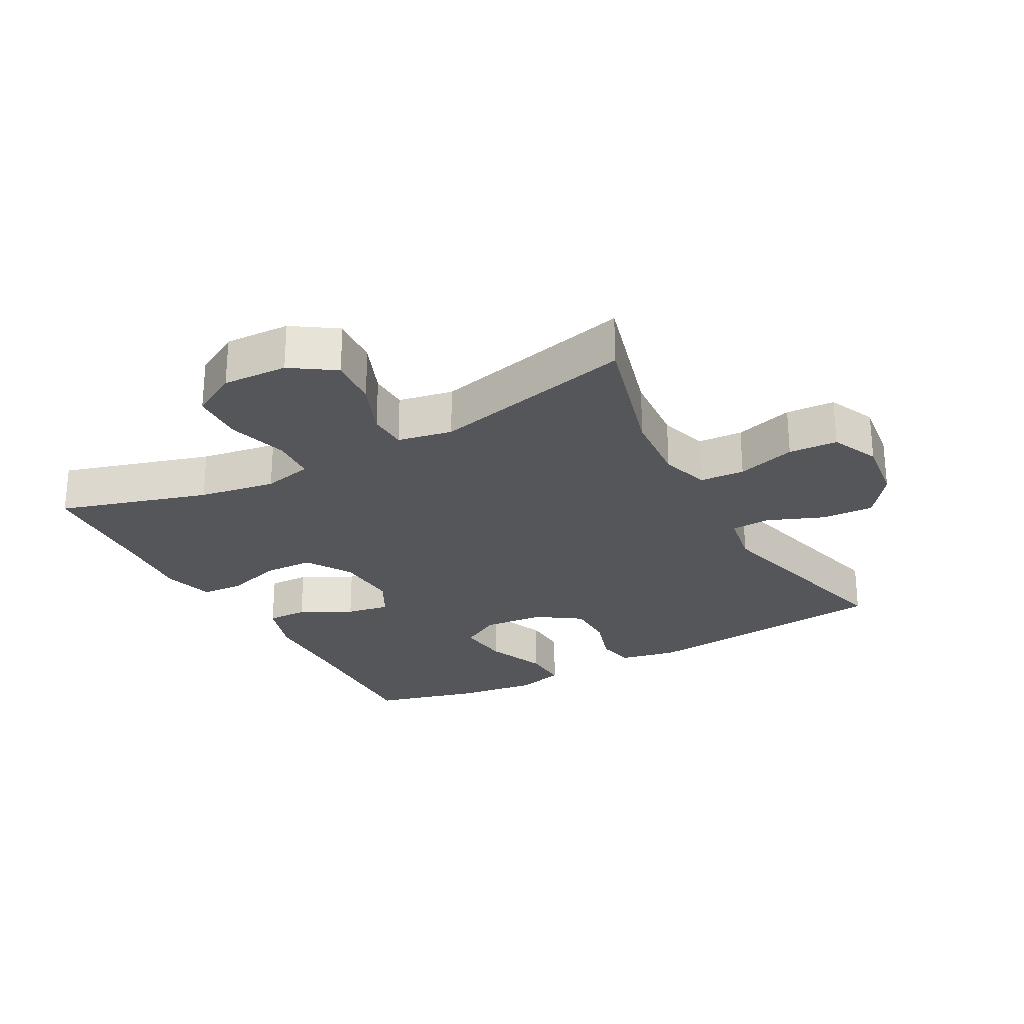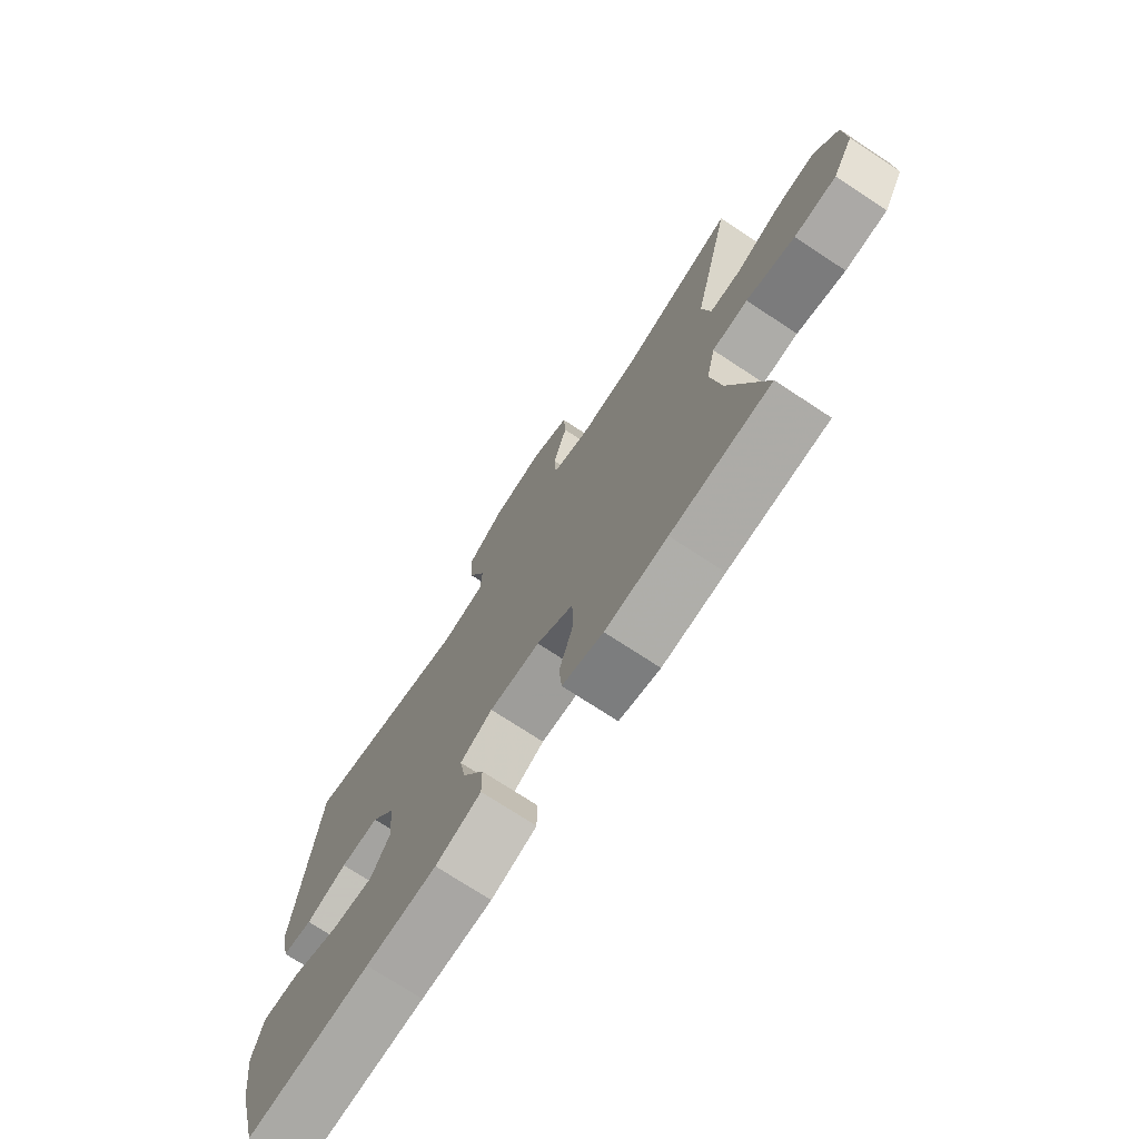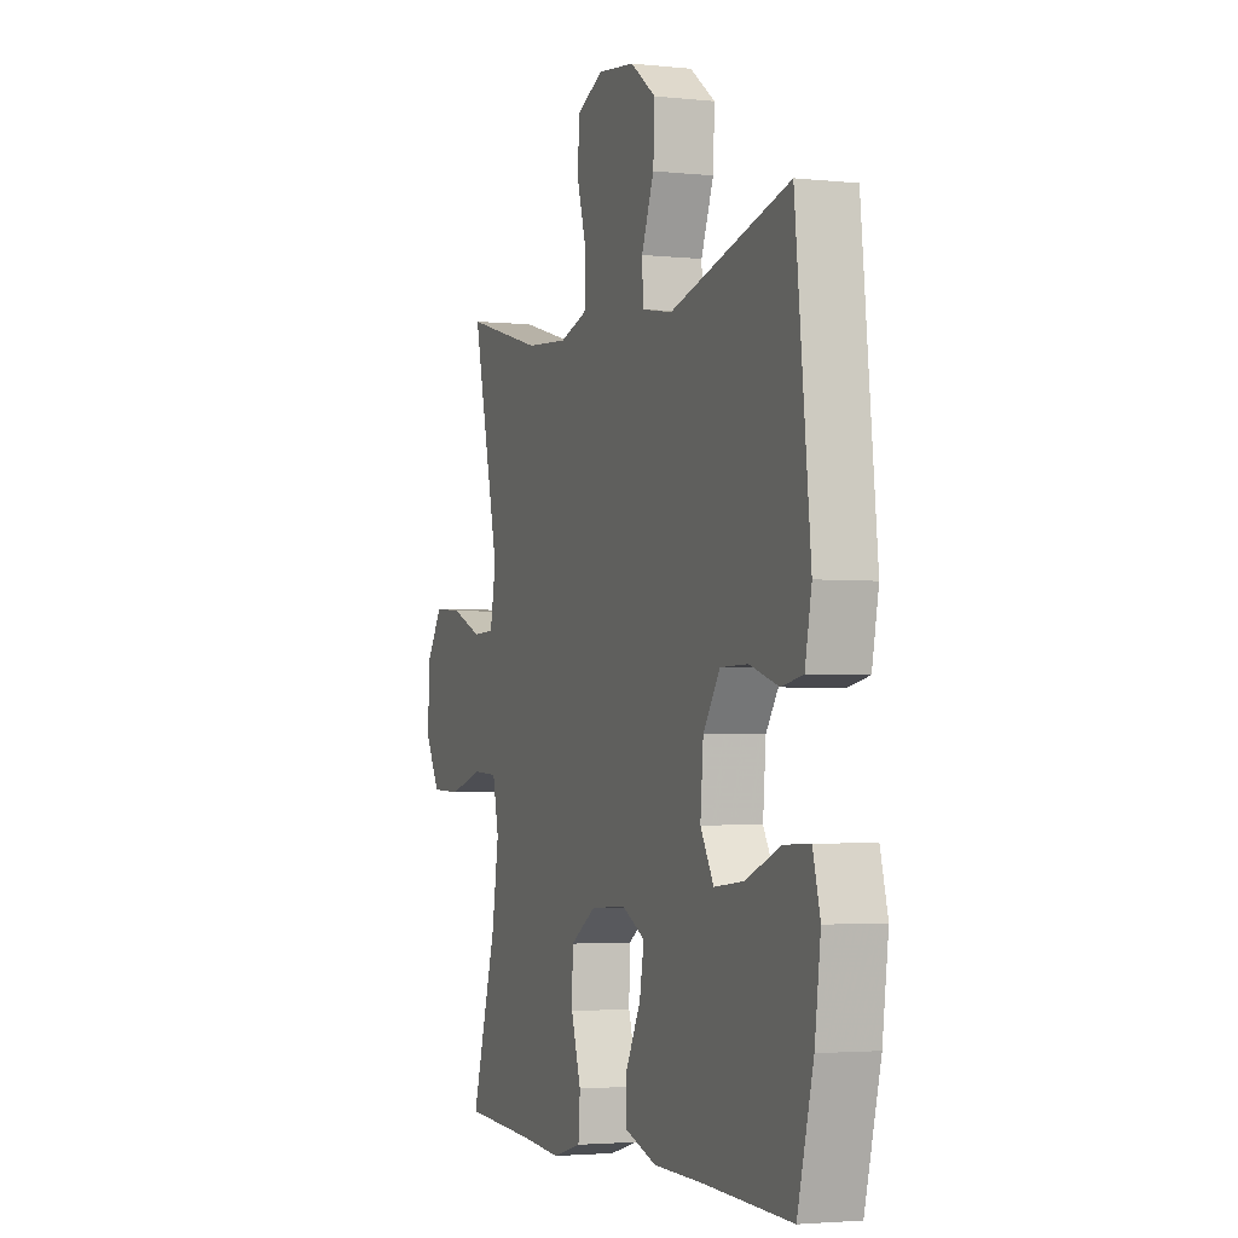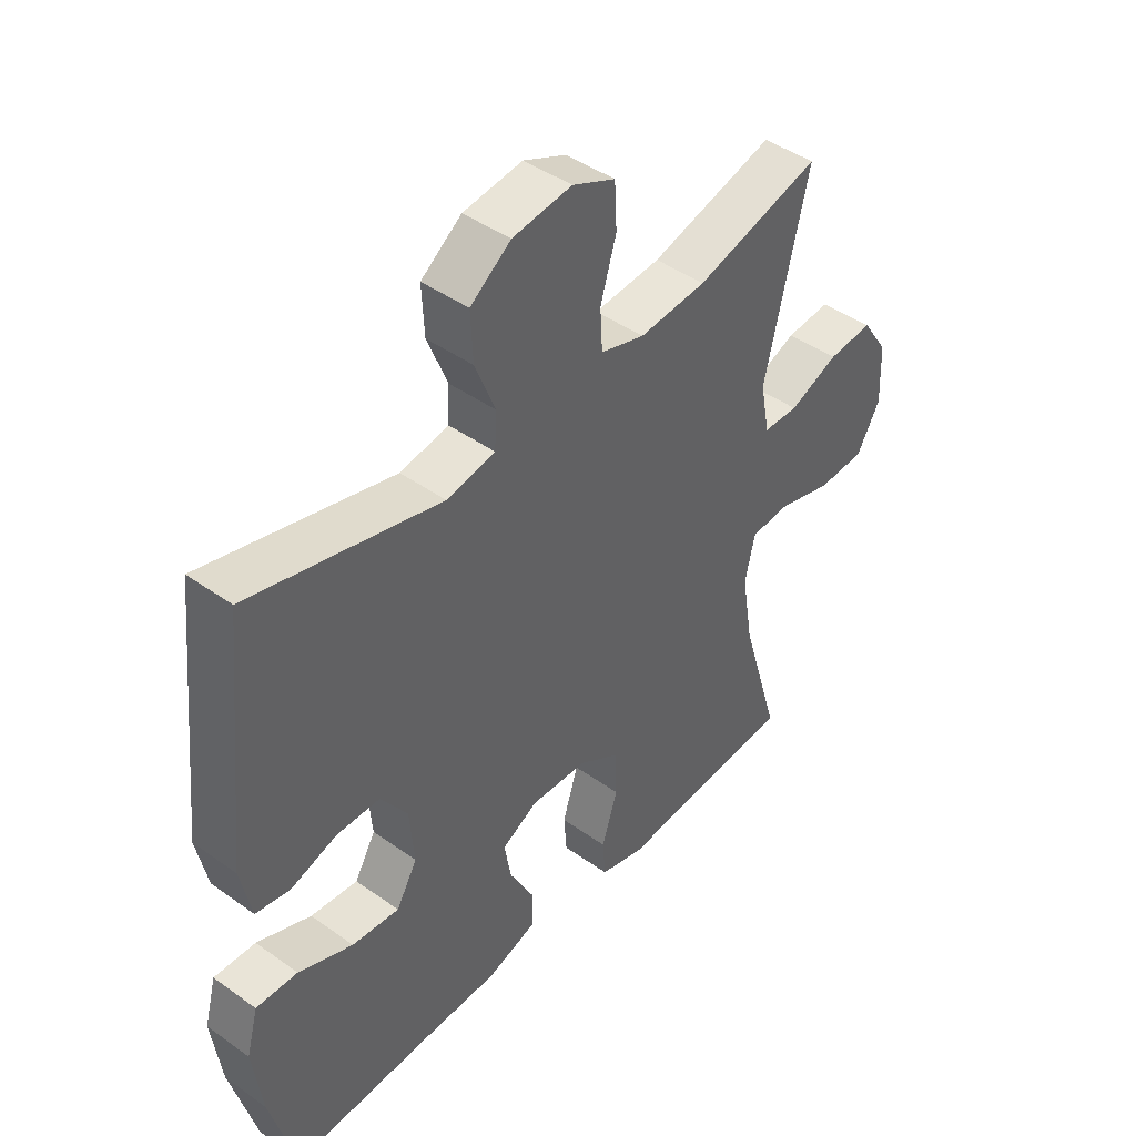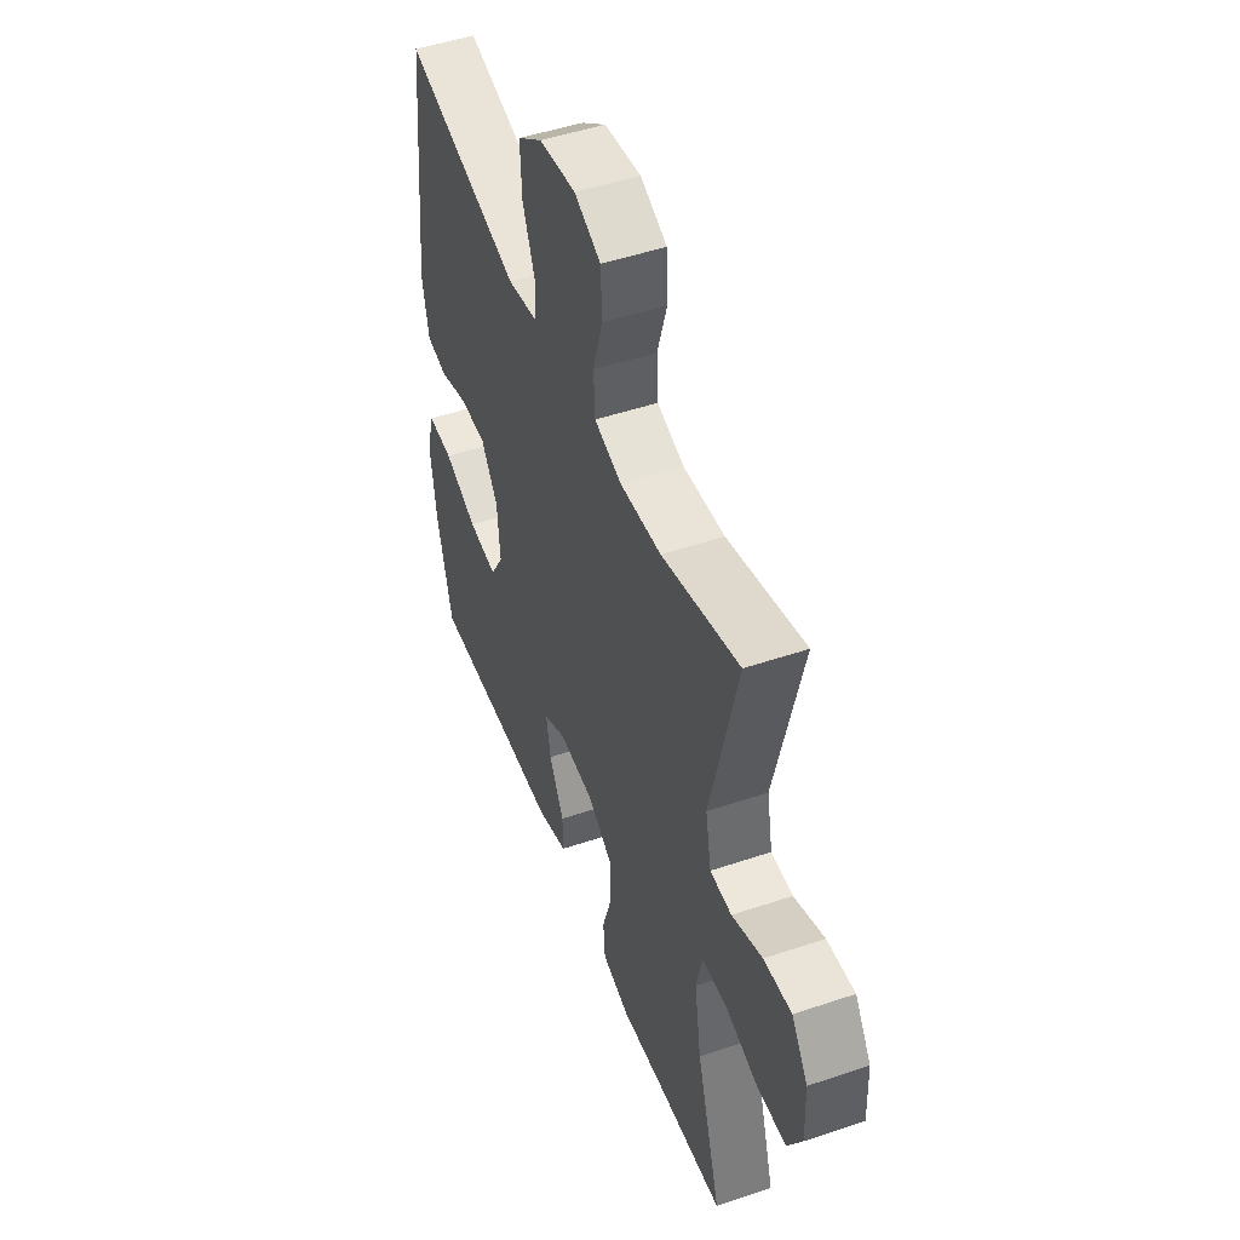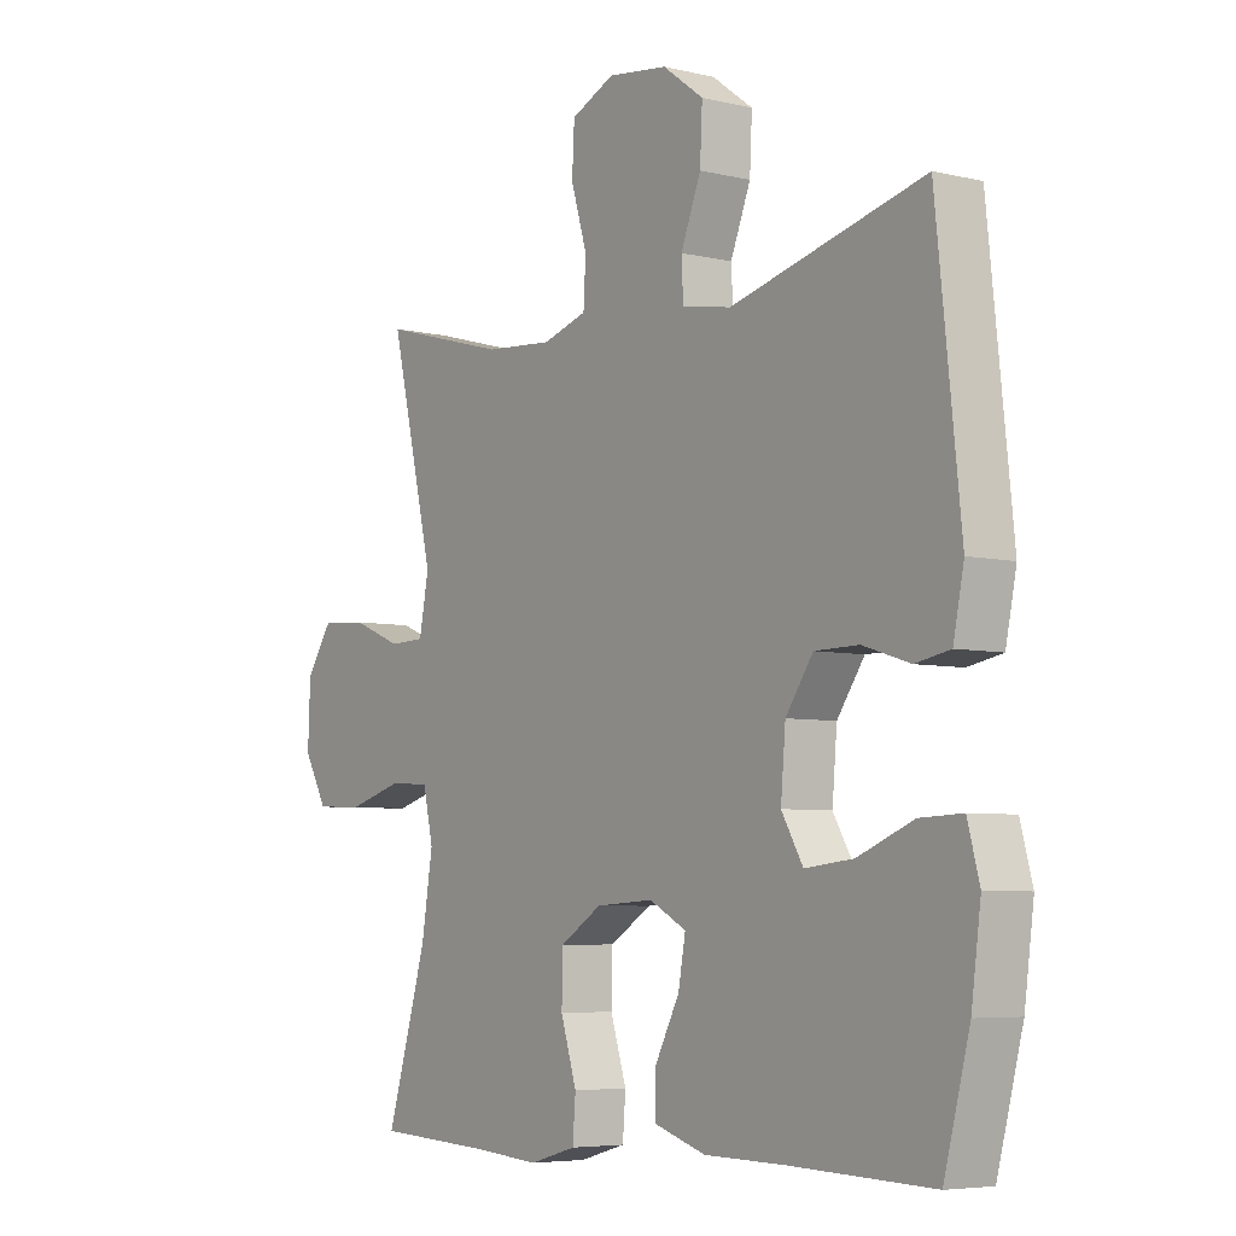
<metadata>
{"format":"obj","ext":"obj","renderer":"f3d","projection":"perspective","resolution":1024,"background":"white","views":[{"elev":-26.1,"azim":-61.4,"up":"+Y"},{"elev":-73.6,"azim":-123.3,"up":"+Z"},{"elev":-2.8,"azim":69.6,"up":"+Z"},{"elev":44.1,"azim":129.8,"up":"+Z"},{"elev":48.9,"azim":-110.6,"up":"+Z"},{"elev":-5.7,"azim":53.8,"up":"+Z"}]}
</metadata>
<code>
v -0.5 0.07 -0.5
v -0.432 0.07 -0.271
v -0.413 0.07 -0.153
v -0.43 0.07 -0.077
v -0.498 0.07 -0.073
v -0.591 0.07 -0.1
v -0.672 0.07 -0.097
v -0.712 0.07 -0.026
v -0.708 0.07 0.074
v -0.663 0.07 0.141
v -0.586 0.07 0.135
v -0.502 0.07 0.101
v -0.442 0.07 0.103
v -0.426 0.07 0.187
v -0.5 0.07 0.5
v -0.286 0.07 0.441
v -0.171 0.07 0.432
v -0.096 0.07 0.455
v -0.092 0.07 0.524
v -0.119 0.07 0.614
v -0.115 0.07 0.689
v -0.042 0.07 0.722
v 0.059 0.07 0.709
v 0.128 0.07 0.658
v 0.124 0.07 0.577
v 0.09 0.07 0.491
v 0.093 0.07 0.431
v 0.176 0.07 0.416
v 0.5 0.07 0.5
v 0.541 0.07 0.11
v 0.523 0.07 0.021
v 0.465 0.07 0.01
v 0.386 0.07 0.035
v 0.312 0.07 0.034
v 0.266 0.07 -0.033
v 0.258 0.07 -0.127
v 0.294 0.07 -0.189
v 0.375 0.07 -0.18
v 0.468 0.07 -0.142
v 0.539 0.07 -0.139
v 0.559 0.07 -0.214
v 0.543 0.07 -0.335
v 0.5 0.07 -0.5
v 0.262 0.07 -0.492
v 0.127 0.07 -0.49
v 0.04 0.07 -0.462
v 0.041 0.07 -0.399
v 0.082 0.07 -0.32
v 0.094 0.07 -0.253
v 0.032 0.07 -0.22
v -0.065 0.07 -0.226
v -0.135 0.07 -0.27
v -0.137 0.07 -0.347
v -0.11 0.07 -0.433
v -0.115 0.07 -0.497
v -0.193 0.07 -0.519
v -0.311 0.07 -0.51
v -0.5 0 -0.5
v -0.432 0 -0.271
v -0.413 0 -0.153
v -0.43 0 -0.077
v -0.498 0 -0.073
v -0.591 0 -0.1
v -0.672 0 -0.097
v -0.712 0 -0.026
v -0.708 0 0.074
v -0.663 0 0.141
v -0.586 0 0.135
v -0.502 0 0.101
v -0.442 0 0.103
v -0.426 0 0.187
v -0.5 0 0.5
v -0.286 0 0.441
v -0.171 0 0.432
v -0.096 0 0.455
v -0.092 0 0.524
v -0.119 0 0.614
v -0.115 0 0.689
v -0.042 0 0.722
v 0.059 0 0.709
v 0.128 0 0.658
v 0.124 0 0.577
v 0.09 0 0.491
v 0.093 0 0.431
v 0.176 0 0.416
v 0.5 0 0.5
v 0.541 0 0.11
v 0.523 0 0.021
v 0.465 0 0.01
v 0.386 0 0.035
v 0.312 0 0.034
v 0.266 0 -0.033
v 0.258 0 -0.127
v 0.294 0 -0.189
v 0.375 0 -0.18
v 0.468 0 -0.142
v 0.539 0 -0.139
v 0.559 0 -0.214
v 0.543 0 -0.335
v 0.5 0 -0.5
v 0.262 0 -0.492
v 0.127 0 -0.49
v 0.04 0 -0.462
v 0.041 0 -0.399
v 0.082 0 -0.32
v 0.094 0 -0.253
v 0.032 0 -0.22
v -0.065 0 -0.226
v -0.135 0 -0.27
v -0.137 0 -0.347
v -0.11 0 -0.433
v -0.115 0 -0.497
v -0.193 0 -0.519
v -0.311 0 -0.51
f 55 56 57
f 54 55 57
f 53 54 57
f 57 1 2
f 53 57 2
f 52 53 2
f 51 52 2 3
f 50 51 3 4
f 46 47 48
f 45 46 48
f 44 45 48
f 43 44 48
f 42 43 48
f 41 42 48
f 40 41 48
f 39 40 48
f 38 39 48
f 37 38 48 49
f 36 37 49 50
f 31 32 33
f 30 31 33
f 29 30 33
f 28 29 33
f 27 28 33 34
f 24 25 26
f 23 24 26
f 22 23 26
f 21 22 26
f 20 21 26
f 19 20 26
f 18 19 26 27
f 27 34 35
f 18 27 35
f 17 18 35
f 14 15 16
f 36 50 4
f 35 36 4
f 17 35 4
f 16 17 4
f 14 16 4
f 13 14 4
f 10 11 12
f 9 10 12
f 8 9 12
f 7 8 12
f 6 7 12
f 5 6 12
f 4 5 12 13
f 114 113 112
f 114 112 111
f 114 111 110
f 59 58 114
f 59 114 110
f 59 110 109
f 60 59 109 108
f 61 60 108 107
f 105 104 103
f 105 103 102
f 105 102 101
f 105 101 100
f 105 100 99
f 105 99 98
f 105 98 97
f 105 97 96
f 105 96 95
f 106 105 95 94
f 107 106 94 93
f 90 89 88
f 90 88 87
f 90 87 86
f 90 86 85
f 91 90 85 84
f 83 82 81
f 83 81 80
f 83 80 79
f 83 79 78
f 83 78 77
f 83 77 76
f 84 83 76 75
f 92 91 84
f 92 84 75
f 92 75 74
f 73 72 71
f 61 107 93
f 61 93 92
f 61 92 74
f 61 74 73
f 61 73 71
f 61 71 70
f 69 68 67
f 69 67 66
f 69 66 65
f 69 65 64
f 69 64 63
f 69 63 62
f 70 69 62 61
f 1 58 59 2
f 2 59 60 3
f 3 60 61 4
f 4 61 62 5
f 5 62 63 6
f 6 63 64 7
f 7 64 65 8
f 8 65 66 9
f 9 66 67 10
f 10 67 68 11
f 11 68 69 12
f 12 69 70 13
f 13 70 71 14
f 14 71 72 15
f 15 72 73 16
f 16 73 74 17
f 17 74 75 18
f 18 75 76 19
f 19 76 77 20
f 20 77 78 21
f 21 78 79 22
f 22 79 80 23
f 23 80 81 24
f 24 81 82 25
f 25 82 83 26
f 26 83 84 27
f 27 84 85 28
f 28 85 86 29
f 29 86 87 30
f 30 87 88 31
f 31 88 89 32
f 32 89 90 33
f 33 90 91 34
f 34 91 92 35
f 35 92 93 36
f 36 93 94 37
f 37 94 95 38
f 38 95 96 39
f 39 96 97 40
f 40 97 98 41
f 41 98 99 42
f 42 99 100 43
f 43 100 101 44
f 44 101 102 45
f 45 102 103 46
f 46 103 104 47
f 47 104 105 48
f 48 105 106 49
f 49 106 107 50
f 50 107 108 51
f 51 108 109 52
f 52 109 110 53
f 53 110 111 54
f 54 111 112 55
f 55 112 113 56
f 56 113 114 57
f 57 114 58 1

</code>
